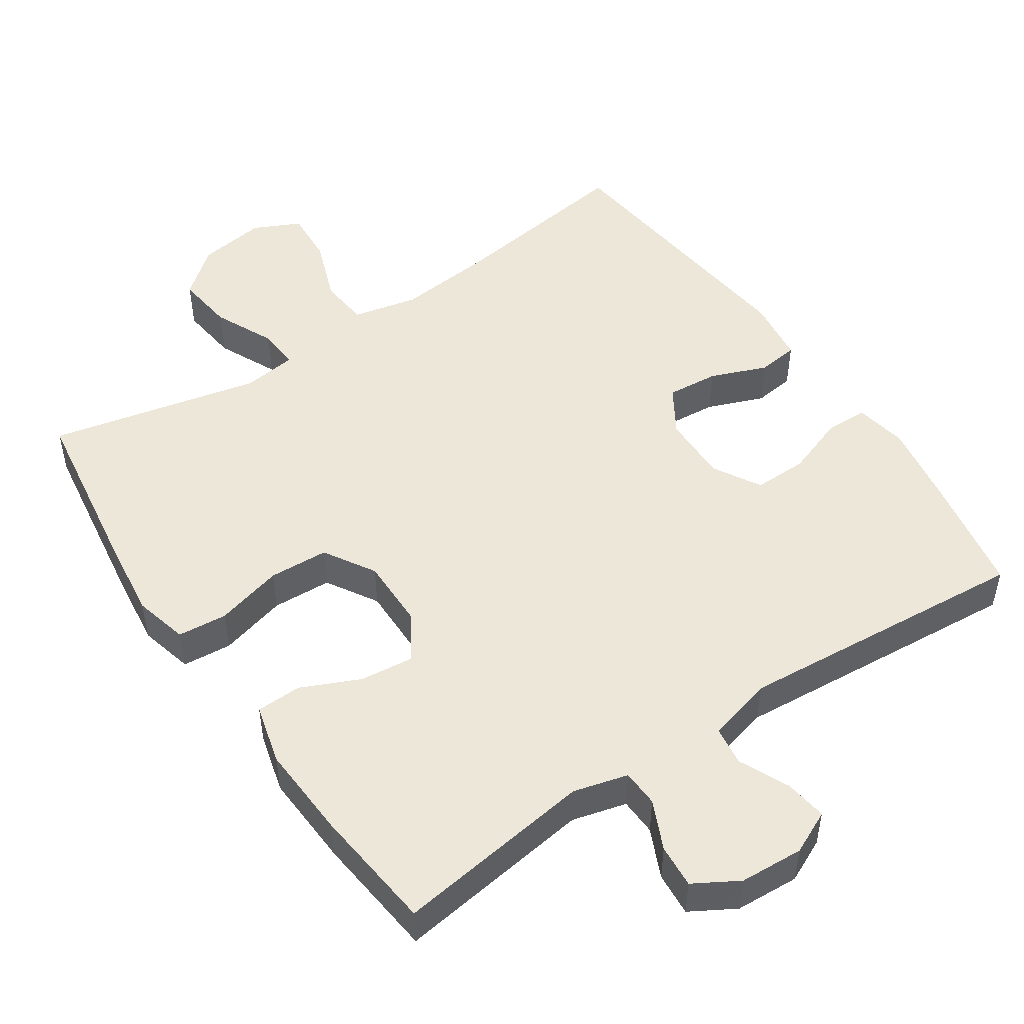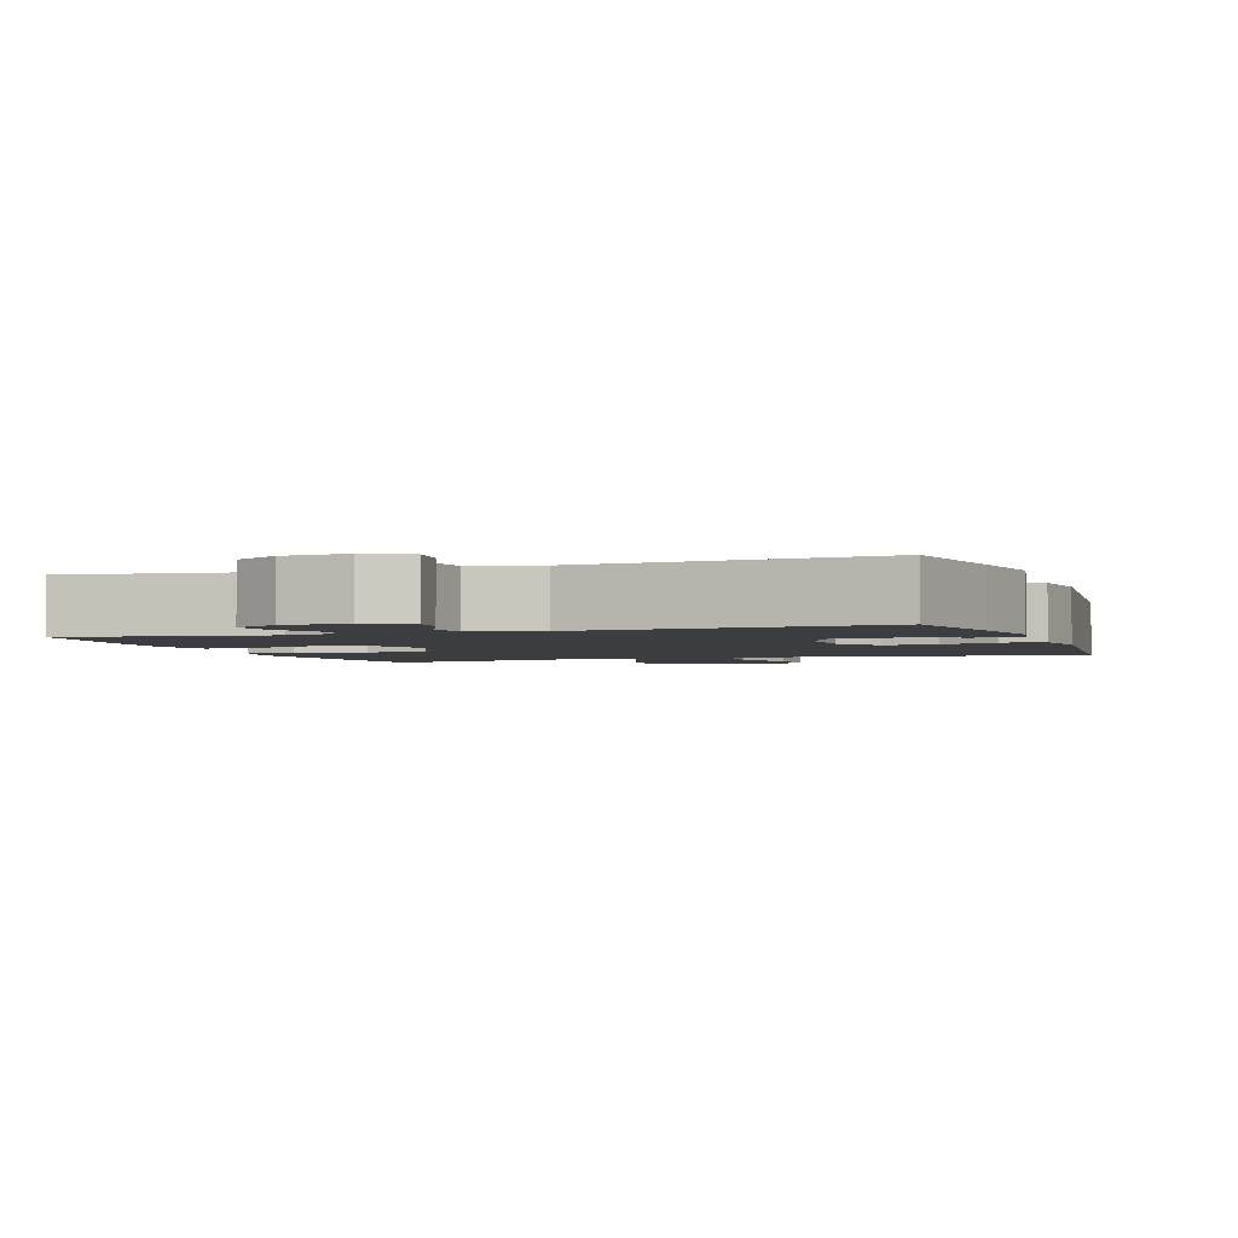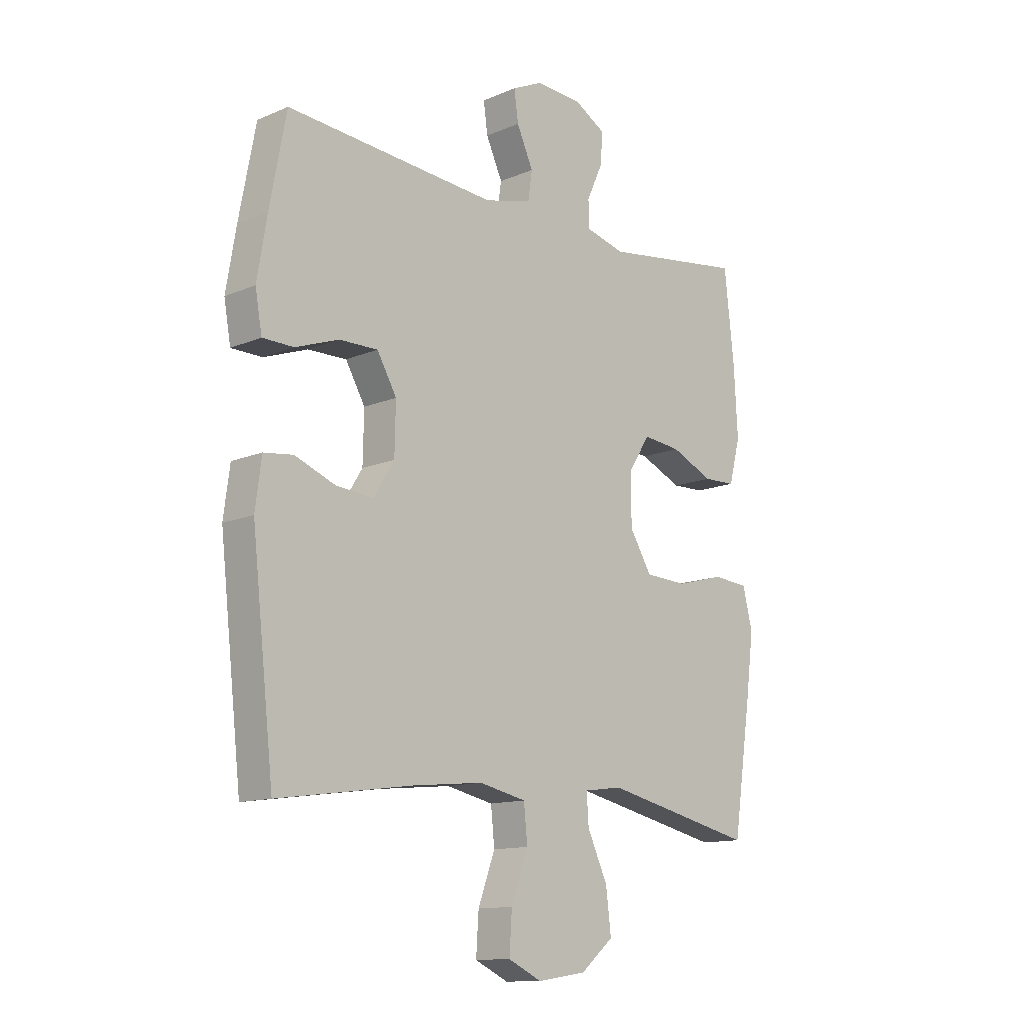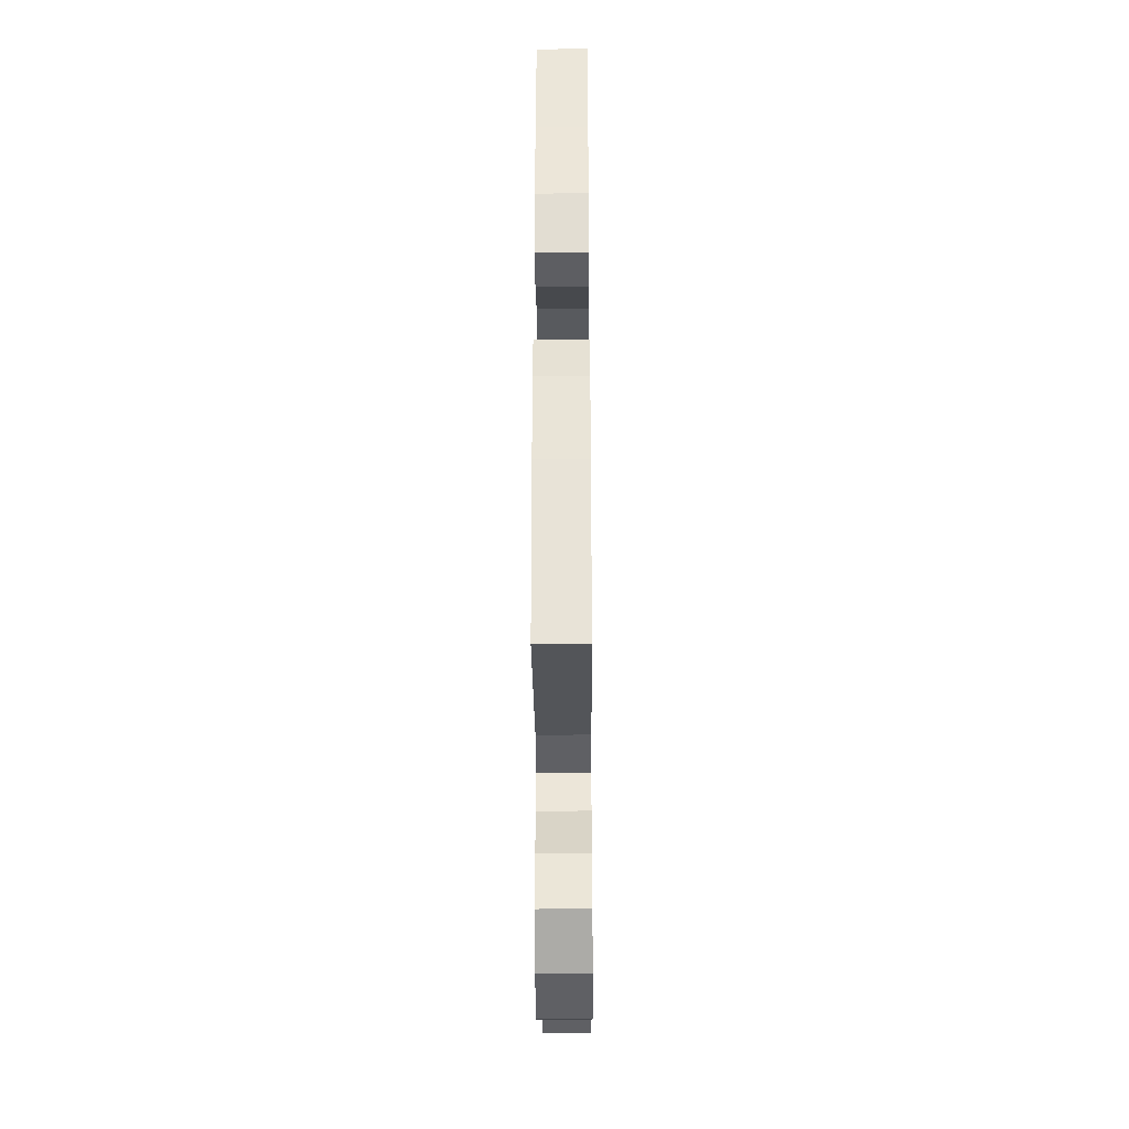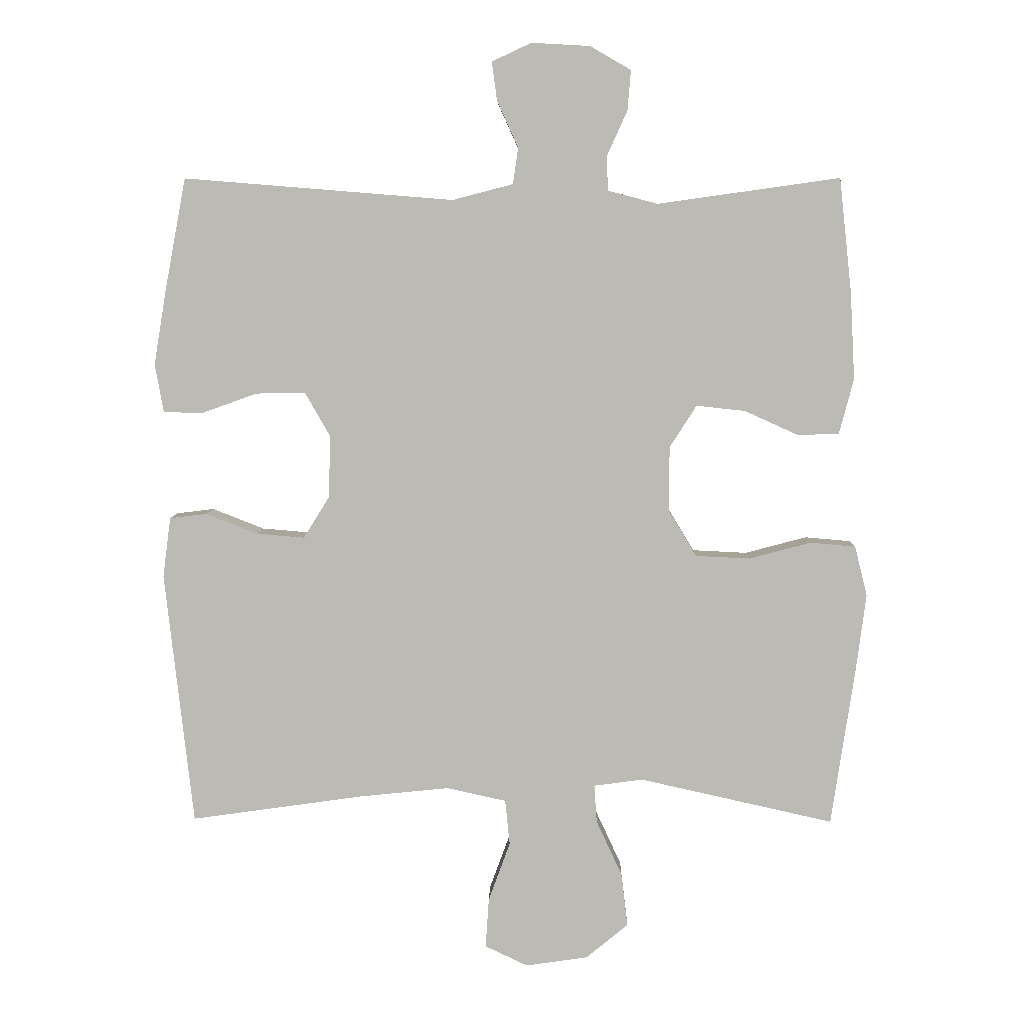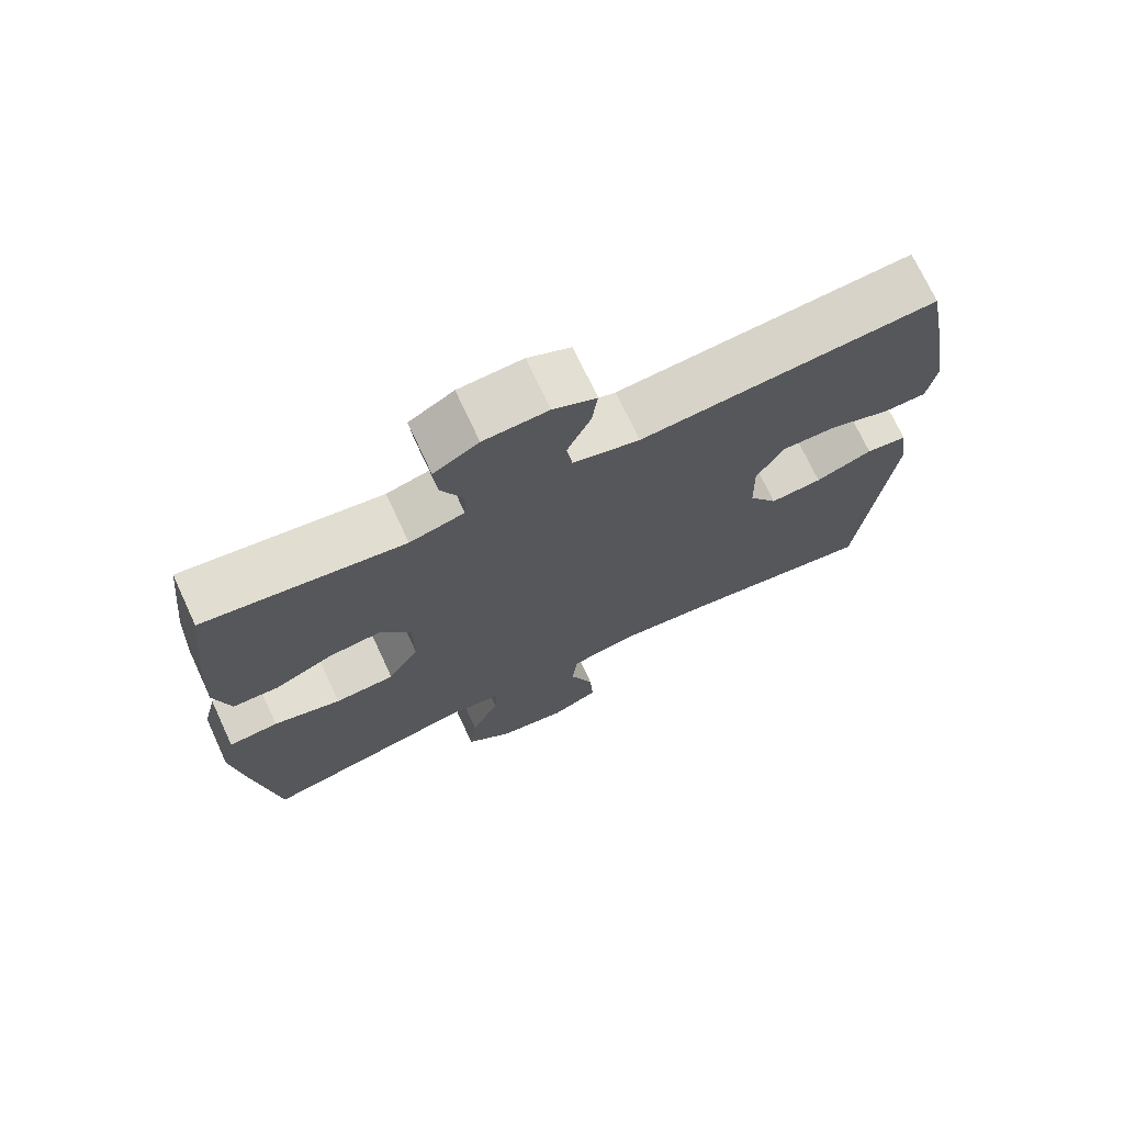
<metadata>
{"format":"obj","ext":"obj","renderer":"f3d","projection":"perspective","resolution":1024,"background":"white","views":[{"elev":49.6,"azim":-34.0,"up":"+Y"},{"elev":-2.6,"azim":19.2,"up":"+Y"},{"elev":-12.8,"azim":134.4,"up":"+Z"},{"elev":-36.6,"azim":-89.6,"up":"+Z"},{"elev":6.2,"azim":-178.9,"up":"+Z"},{"elev":72.5,"azim":-24.9,"up":"+Z"}]}
</metadata>
<code>
v 0.5 0.07 0.5
v 0.532 0.07 0.33
v 0.551 0.07 0.216
v 0.538 0.07 0.142
v 0.478 0.07 0.141
v 0.394 0.07 0.171
v 0.319 0.07 0.172
v 0.281 0.07 0.106
v 0.283 0.07 0.011
v 0.323 0.07 -0.053
v 0.395 0.07 -0.047
v 0.474 0.07 -0.016
v 0.531 0.07 -0.023
v 0.543 0.07 -0.114
v 0.5 0.07 -0.5
v 0.238 0.07 -0.463
v 0.101 0.07 -0.449
v 0.01 0.07 -0.469
v 0.003 0.07 -0.538
v 0.036 0.07 -0.628
v 0.041 0.07 -0.704
v -0.024 0.07 -0.735
v -0.119 0.07 -0.721
v -0.183 0.07 -0.668
v -0.173 0.07 -0.586
v -0.134 0.07 -0.502
v -0.13 0.07 -0.444
v -0.205 0.07 -0.434
v -0.5 0.07 -0.5
v -0.536 0.07 -0.258
v -0.551 0.07 -0.141
v -0.532 0.07 -0.065
v -0.463 0.07 -0.059
v -0.369 0.07 -0.084
v -0.286 0.07 -0.08
v -0.243 0.07 -0.009
v -0.244 0.07 0.089
v -0.285 0.07 0.153
v -0.359 0.07 0.145
v -0.441 0.07 0.108
v -0.504 0.07 0.11
v -0.526 0.07 0.194
v -0.519 0.07 0.326
v -0.5 0.07 0.5
v -0.223 0.07 0.461
v -0.147 0.07 0.481
v -0.145 0.07 0.533
v -0.176 0.07 0.601
v -0.181 0.07 0.662
v -0.119 0.07 0.698
v -0.03 0.07 0.703
v 0.03 0.07 0.675
v 0.022 0.07 0.616
v -0.01 0.07 0.546
v -0.002 0.07 0.491
v 0.09 0.07 0.467
v 0.5 0 0.5
v 0.532 0 0.33
v 0.551 0 0.216
v 0.538 0 0.142
v 0.478 0 0.141
v 0.394 0 0.171
v 0.319 0 0.172
v 0.281 0 0.106
v 0.283 0 0.011
v 0.323 0 -0.053
v 0.395 0 -0.047
v 0.474 0 -0.016
v 0.531 0 -0.023
v 0.543 0 -0.114
v 0.5 0 -0.5
v 0.238 0 -0.463
v 0.101 0 -0.449
v 0.01 0 -0.469
v 0.003 0 -0.538
v 0.036 0 -0.628
v 0.041 0 -0.704
v -0.024 0 -0.735
v -0.119 0 -0.721
v -0.183 0 -0.668
v -0.173 0 -0.586
v -0.134 0 -0.502
v -0.13 0 -0.444
v -0.205 0 -0.434
v -0.5 0 -0.5
v -0.536 0 -0.258
v -0.551 0 -0.141
v -0.532 0 -0.065
v -0.463 0 -0.059
v -0.369 0 -0.084
v -0.286 0 -0.08
v -0.243 0 -0.009
v -0.244 0 0.089
v -0.285 0 0.153
v -0.359 0 0.145
v -0.441 0 0.108
v -0.504 0 0.11
v -0.526 0 0.194
v -0.519 0 0.326
v -0.5 0 0.5
v -0.223 0 0.461
v -0.147 0 0.481
v -0.145 0 0.533
v -0.176 0 0.601
v -0.181 0 0.662
v -0.119 0 0.698
v -0.03 0 0.703
v 0.03 0 0.675
v 0.022 0 0.616
v -0.01 0 0.546
v -0.002 0 0.491
v 0.09 0 0.467
f 52 53 54
f 51 52 54
f 50 51 54
f 49 50 54
f 48 49 54
f 47 48 54
f 46 47 54 55
f 45 46 55 56
f 43 44 45
f 42 43 45
f 41 42 45
f 40 41 45
f 39 40 45
f 38 39 45 56
f 32 33 34
f 31 32 34
f 30 31 34
f 29 30 34
f 28 29 34
f 27 28 34 35
f 24 25 26
f 23 24 26
f 22 23 26
f 21 22 26
f 20 21 26
f 19 20 26
f 18 19 26 27
f 27 35 36
f 18 27 36
f 17 18 36
f 14 15 16
f 13 14 16
f 12 13 16
f 11 12 16
f 10 11 16 17
f 4 5 6
f 3 4 6
f 2 3 6
f 1 2 6
f 56 1 6
f 56 6 7
f 56 7 8
f 38 56 8
f 37 38 8
f 17 36 37
f 10 17 37
f 9 10 37
f 8 9 37
f 110 109 108
f 110 108 107
f 110 107 106
f 110 106 105
f 110 105 104
f 110 104 103
f 111 110 103 102
f 112 111 102 101
f 101 100 99
f 101 99 98
f 101 98 97
f 101 97 96
f 101 96 95
f 112 101 95 94
f 90 89 88
f 90 88 87
f 90 87 86
f 90 86 85
f 90 85 84
f 91 90 84 83
f 82 81 80
f 82 80 79
f 82 79 78
f 82 78 77
f 82 77 76
f 82 76 75
f 83 82 75 74
f 92 91 83
f 92 83 74
f 92 74 73
f 72 71 70
f 72 70 69
f 72 69 68
f 72 68 67
f 73 72 67 66
f 62 61 60
f 62 60 59
f 62 59 58
f 62 58 57
f 62 57 112
f 63 62 112
f 64 63 112
f 64 112 94
f 64 94 93
f 93 92 73
f 93 73 66
f 93 66 65
f 93 65 64
f 1 57 58 2
f 2 58 59 3
f 3 59 60 4
f 4 60 61 5
f 5 61 62 6
f 6 62 63 7
f 7 63 64 8
f 8 64 65 9
f 9 65 66 10
f 10 66 67 11
f 11 67 68 12
f 12 68 69 13
f 13 69 70 14
f 14 70 71 15
f 15 71 72 16
f 16 72 73 17
f 17 73 74 18
f 18 74 75 19
f 19 75 76 20
f 20 76 77 21
f 21 77 78 22
f 22 78 79 23
f 23 79 80 24
f 24 80 81 25
f 25 81 82 26
f 26 82 83 27
f 27 83 84 28
f 28 84 85 29
f 29 85 86 30
f 30 86 87 31
f 31 87 88 32
f 32 88 89 33
f 33 89 90 34
f 34 90 91 35
f 35 91 92 36
f 36 92 93 37
f 37 93 94 38
f 38 94 95 39
f 39 95 96 40
f 40 96 97 41
f 41 97 98 42
f 42 98 99 43
f 43 99 100 44
f 44 100 101 45
f 45 101 102 46
f 46 102 103 47
f 47 103 104 48
f 48 104 105 49
f 49 105 106 50
f 50 106 107 51
f 51 107 108 52
f 52 108 109 53
f 53 109 110 54
f 54 110 111 55
f 55 111 112 56
f 56 112 57 1

</code>
